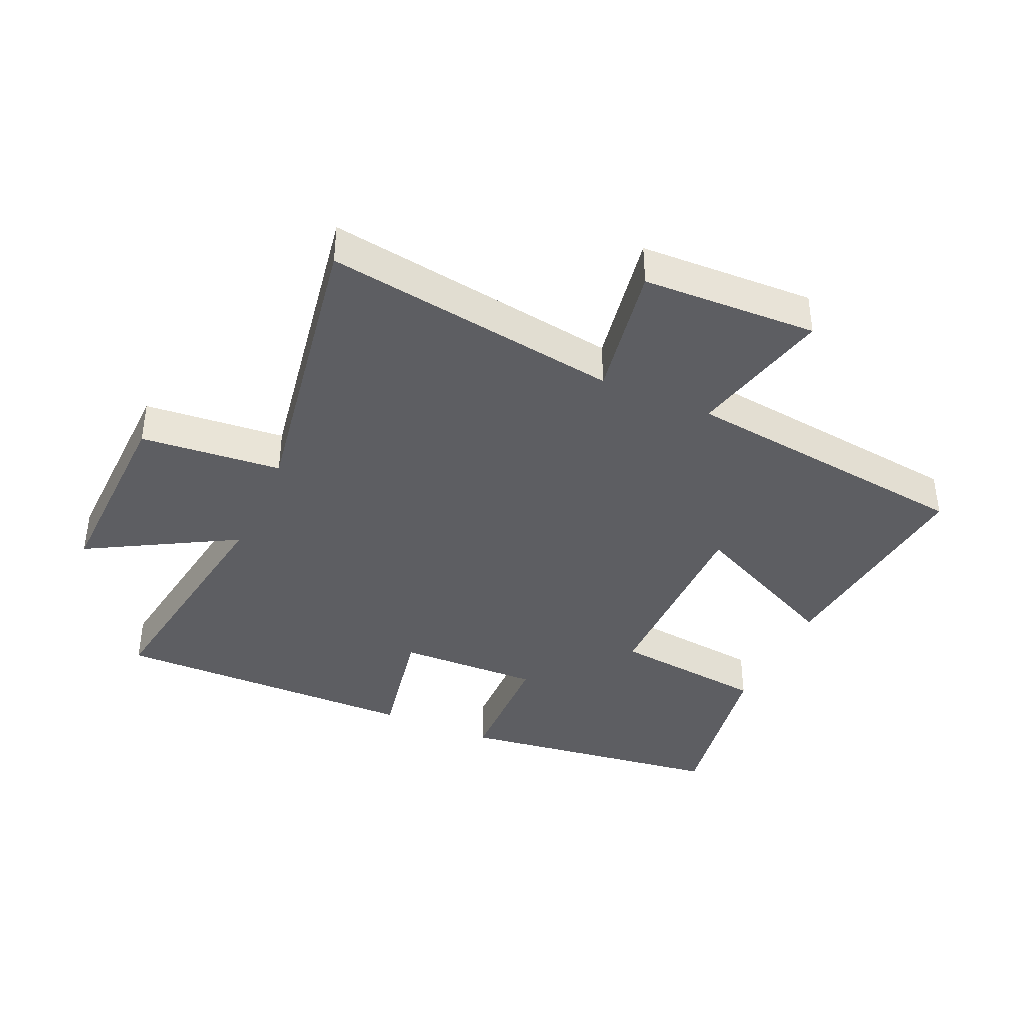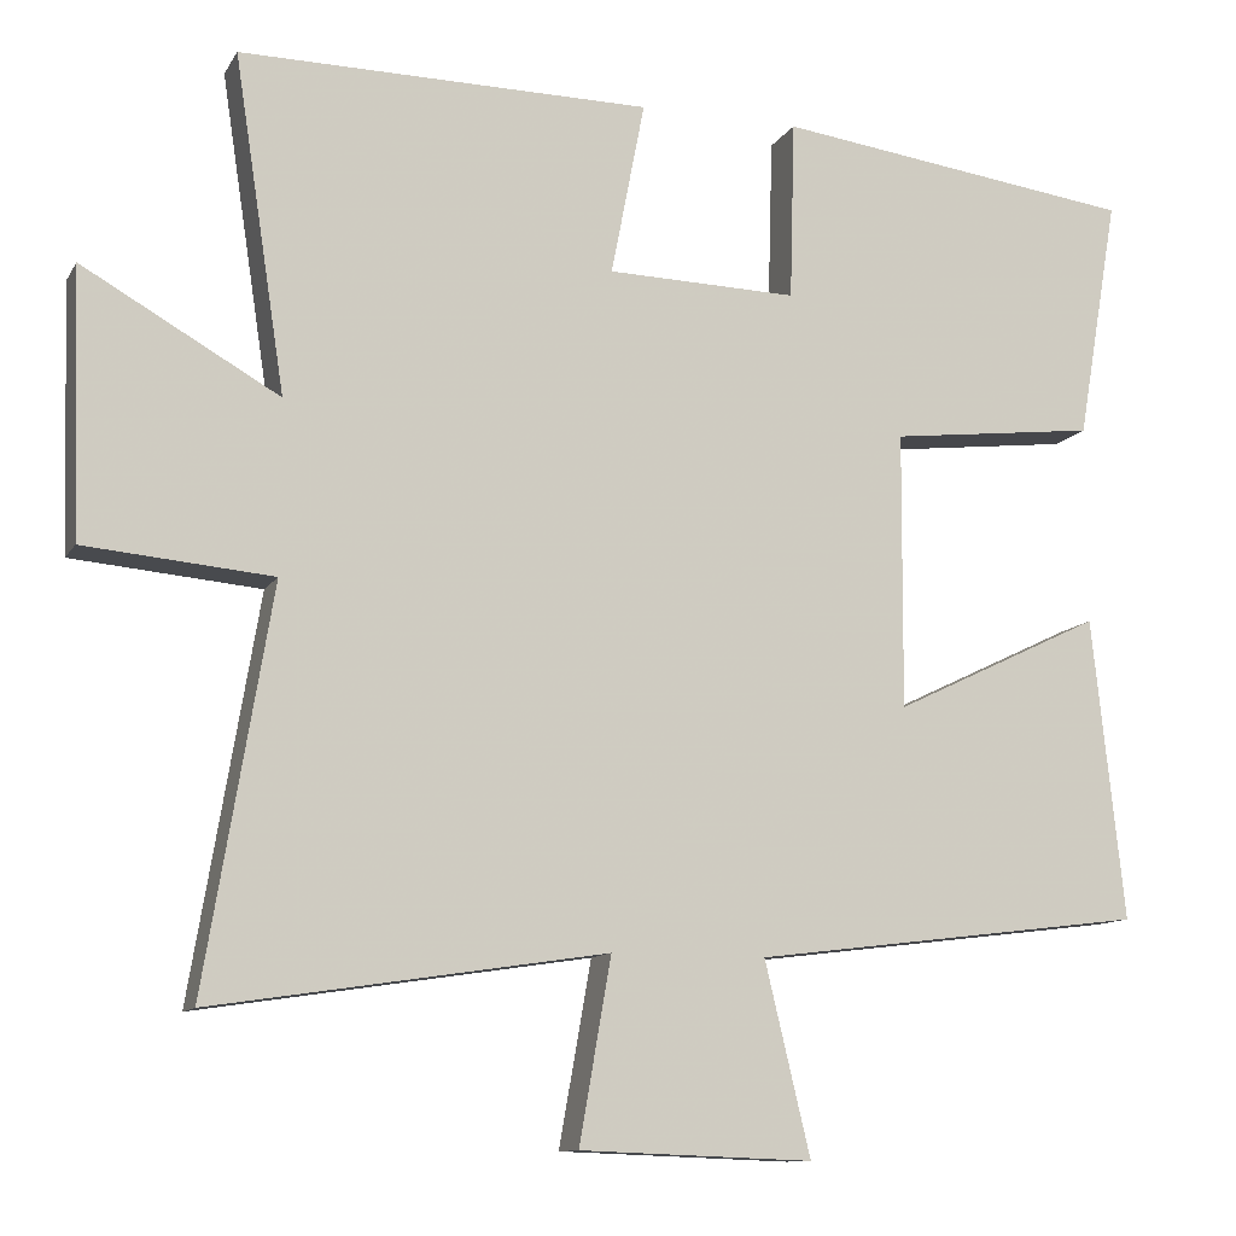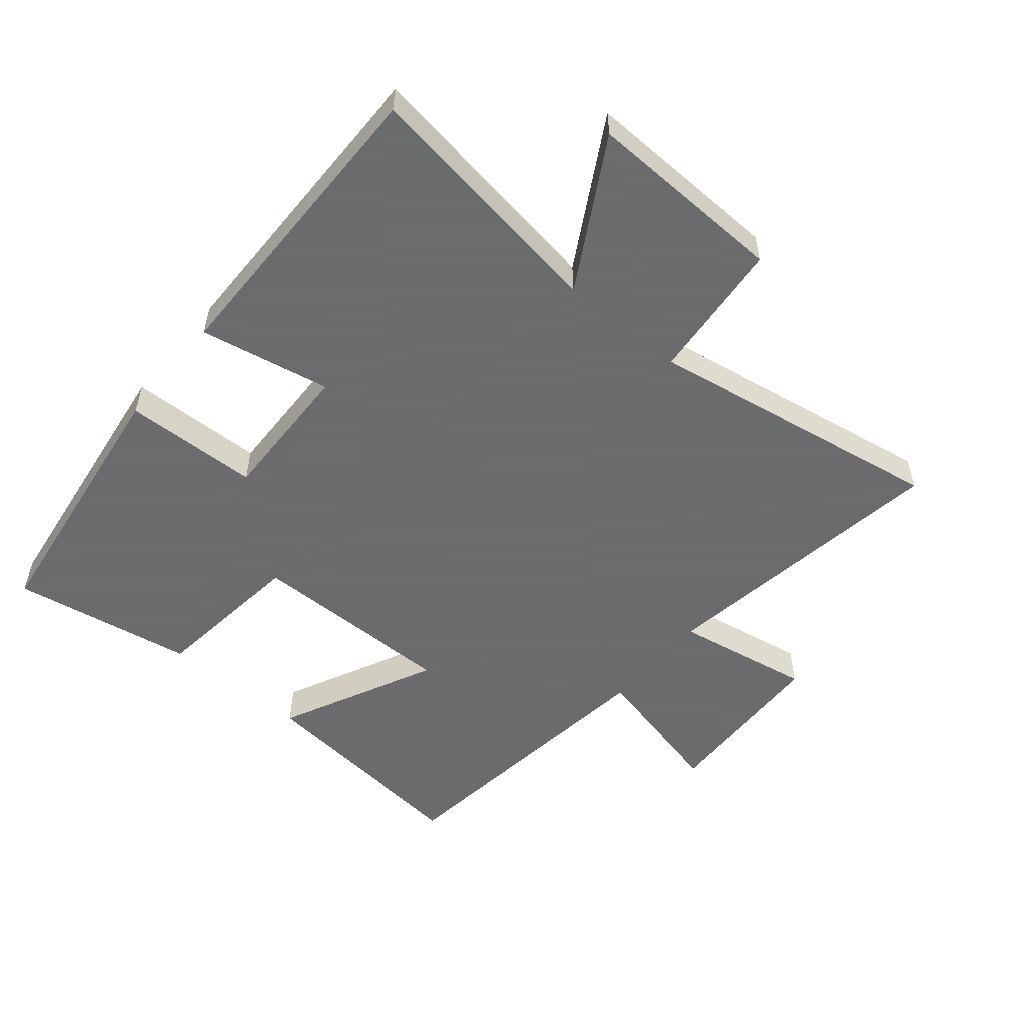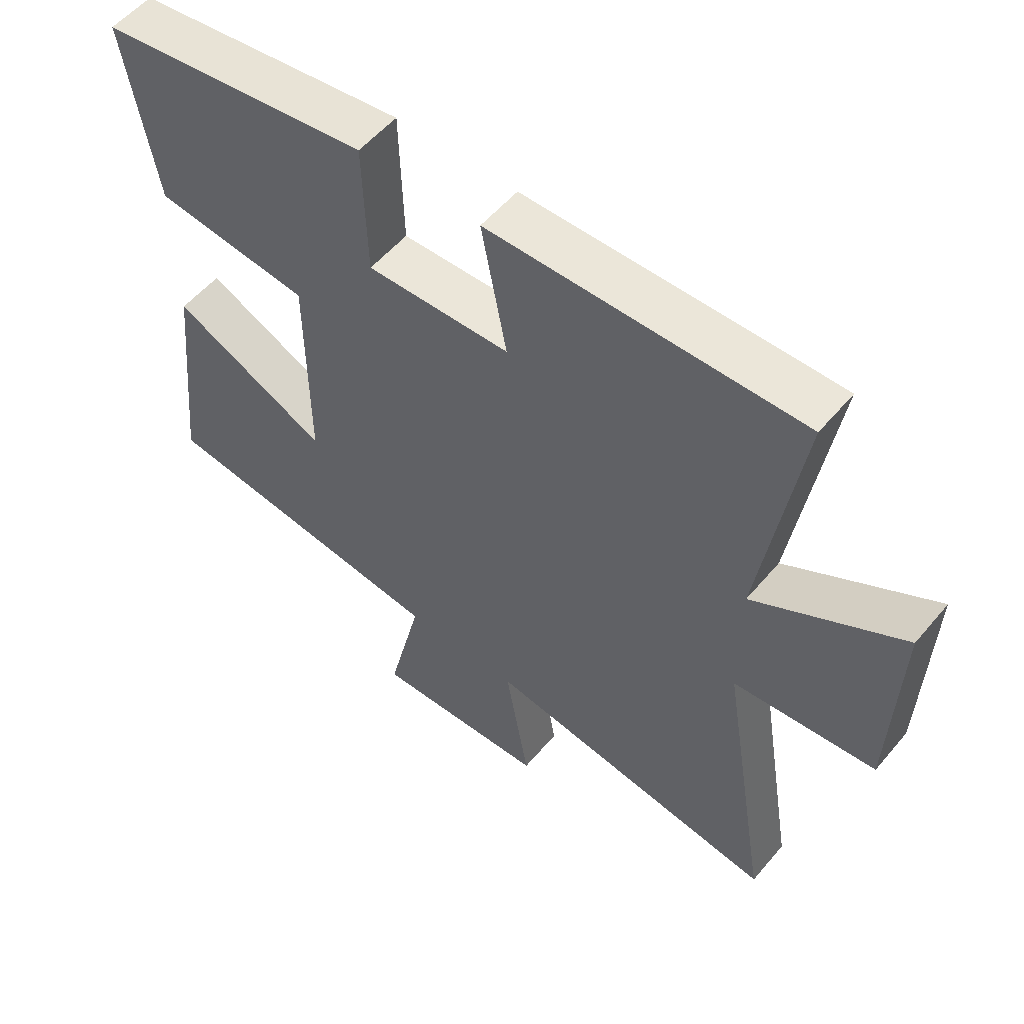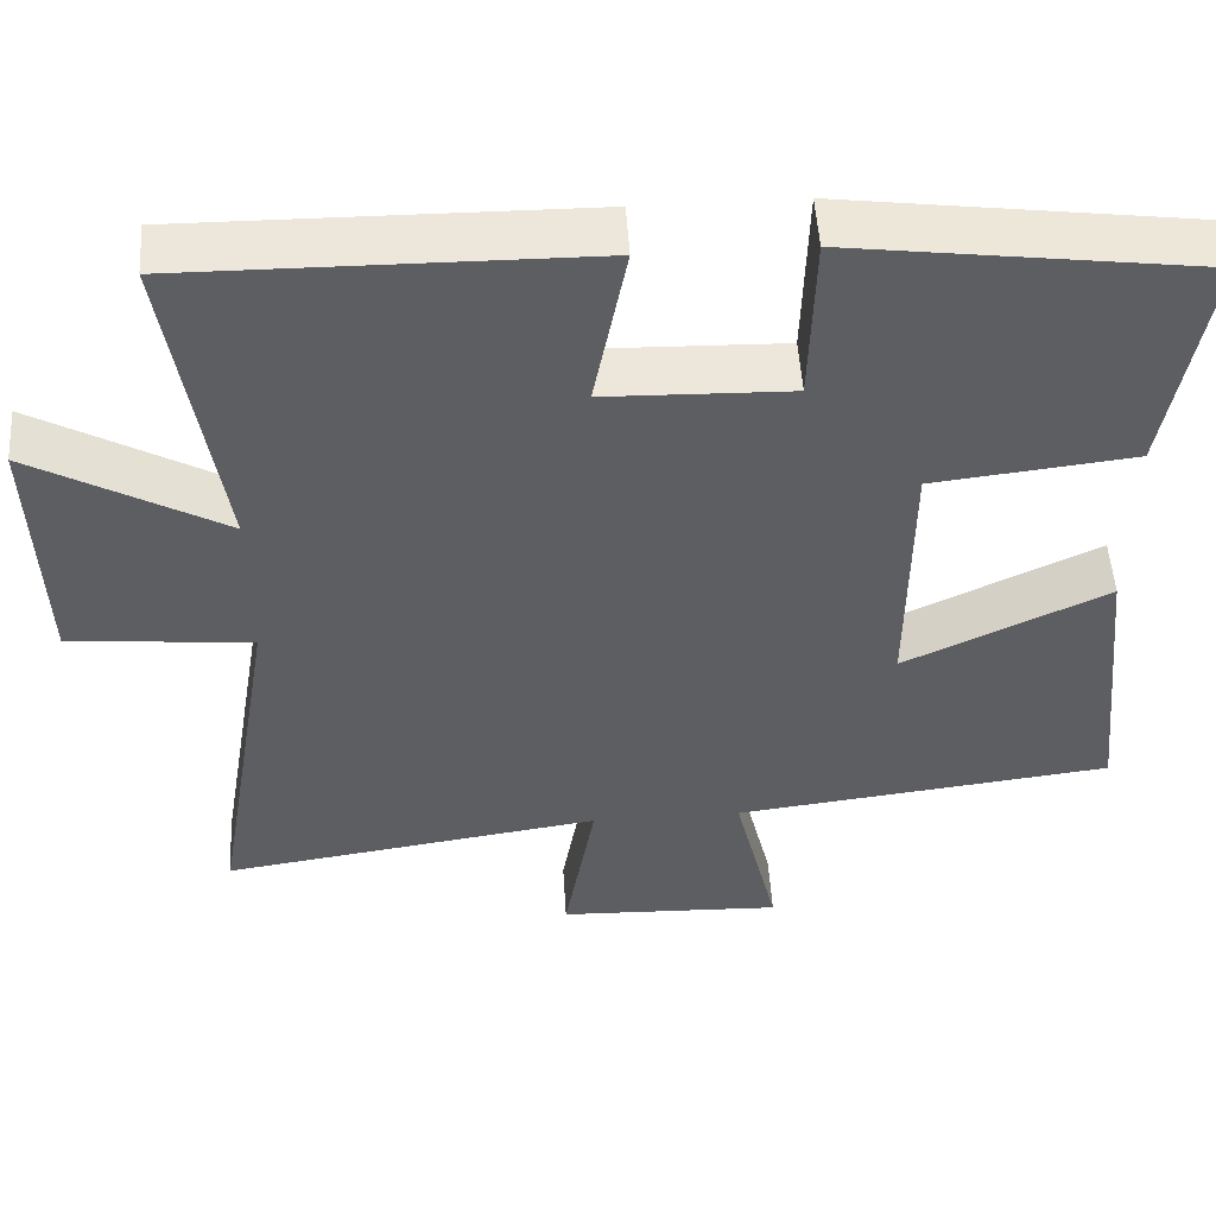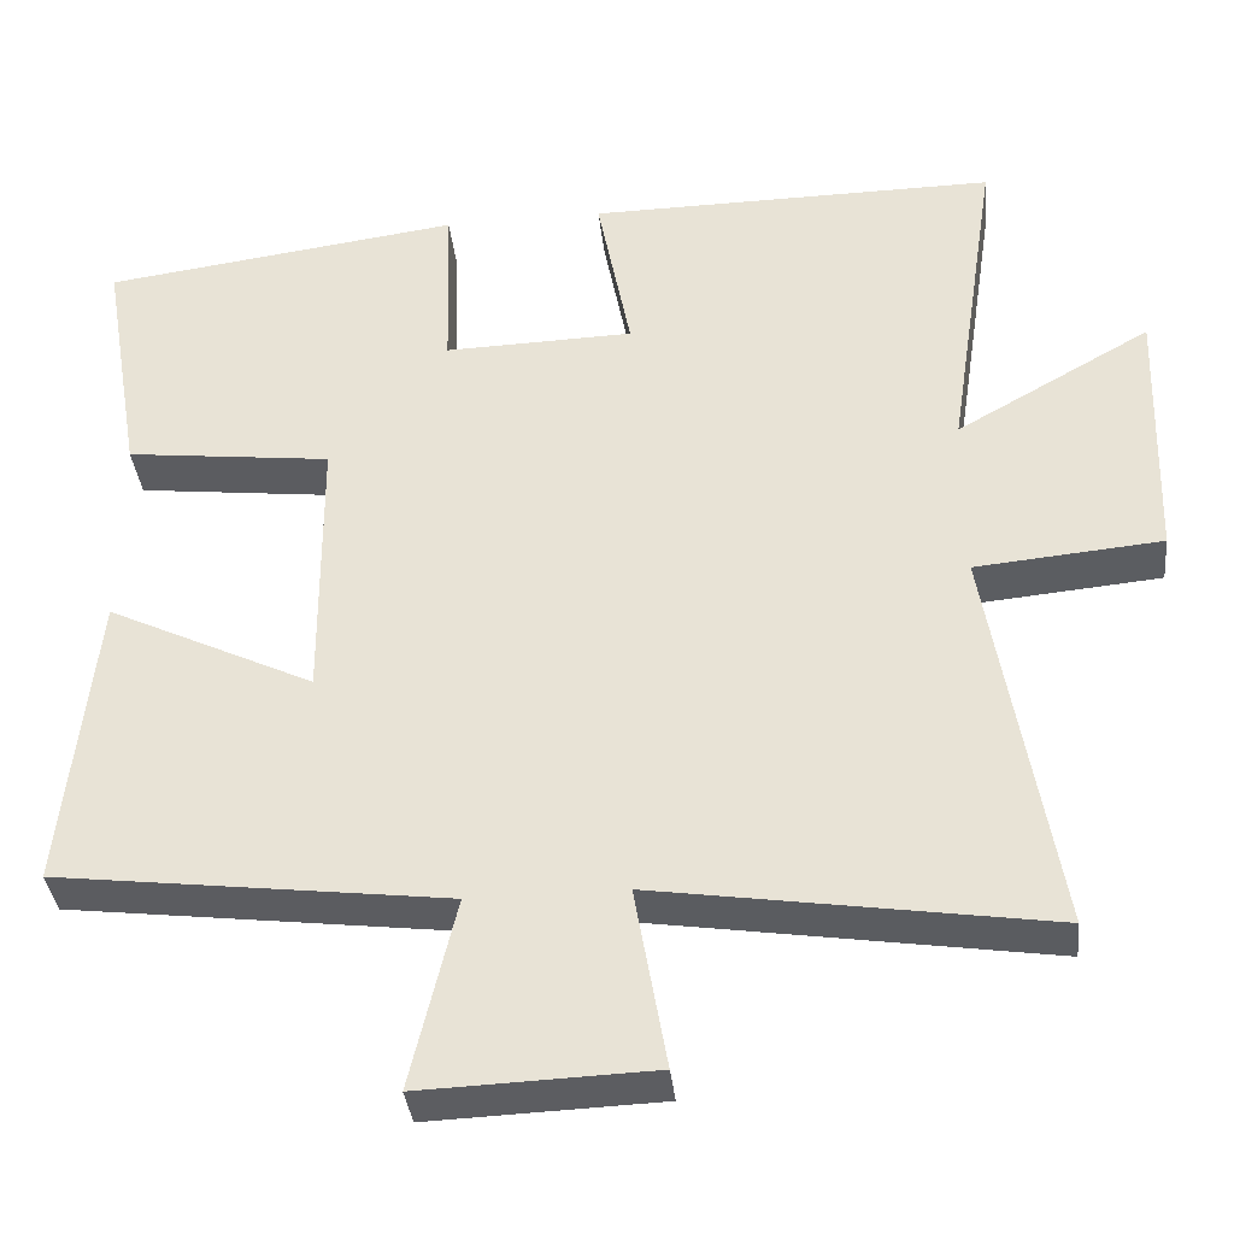
<metadata>
{"format":"obj","ext":"obj","renderer":"f3d","projection":"perspective","resolution":1024,"background":"white","views":[{"elev":-39.1,"azim":155.9,"up":"+Y"},{"elev":-11.2,"azim":160.6,"up":"+Z"},{"elev":-53.5,"azim":50.2,"up":"+Y"},{"elev":54.9,"azim":39.3,"up":"+Z"},{"elev":51.6,"azim":176.4,"up":"+Z"},{"elev":-36.4,"azim":6.1,"up":"+Z"}]}
</metadata>
<code>
v -0.538 0.07 -0.442
v -0.5 0.07 -0.083
v -0.252 0.07 -0.202
v -0.254 0.07 0.126
v -0.5 0.07 0.155
v -0.549 0.07 0.443
v -0.12 0.07 0.5
v -0.114 0.07 0.287
v 0.112 0.07 0.293
v 0.072 0.07 0.5
v 0.561 0.07 0.504
v 0.5 0.07 0.105
v 0.733 0.07 0.237
v 0.723 0.07 -0.079
v 0.5 0.07 -0.099
v 0.579 0.07 -0.571
v 0.112 0.07 -0.5
v 0.15 0.07 -0.717
v -0.126 0.07 -0.727
v -0.072 0.07 -0.5
v -0.538 0 -0.442
v -0.5 0 -0.083
v -0.252 0 -0.202
v -0.254 0 0.126
v -0.5 0 0.155
v -0.549 0 0.443
v -0.12 0 0.5
v -0.114 0 0.287
v 0.112 0 0.293
v 0.072 0 0.5
v 0.561 0 0.504
v 0.5 0 0.105
v 0.733 0 0.237
v 0.723 0 -0.079
v 0.5 0 -0.099
v 0.579 0 -0.571
v 0.112 0 -0.5
v 0.15 0 -0.717
v -0.126 0 -0.727
v -0.072 0 -0.5
f 17 18 19 20
f 1 2 3
f 20 1 3
f 17 20 3
f 17 3 4
f 16 17 4
f 15 16 4
f 12 13 14 15
f 12 15 4
f 9 10 11 12
f 12 4 5
f 9 12 5
f 8 9 5
f 5 6 7 8
f 40 39 38 37
f 23 22 21
f 23 21 40
f 23 40 37
f 24 23 37
f 24 37 36
f 24 36 35
f 35 34 33 32
f 24 35 32
f 32 31 30 29
f 25 24 32
f 25 32 29
f 25 29 28
f 28 27 26 25
f 1 21 22 2
f 2 22 23 3
f 3 23 24 4
f 4 24 25 5
f 5 25 26 6
f 6 26 27 7
f 7 27 28 8
f 8 28 29 9
f 9 29 30 10
f 10 30 31 11
f 11 31 32 12
f 12 32 33 13
f 13 33 34 14
f 14 34 35 15
f 15 35 36 16
f 16 36 37 17
f 17 37 38 18
f 18 38 39 19
f 19 39 40 20
f 20 40 21 1

</code>
